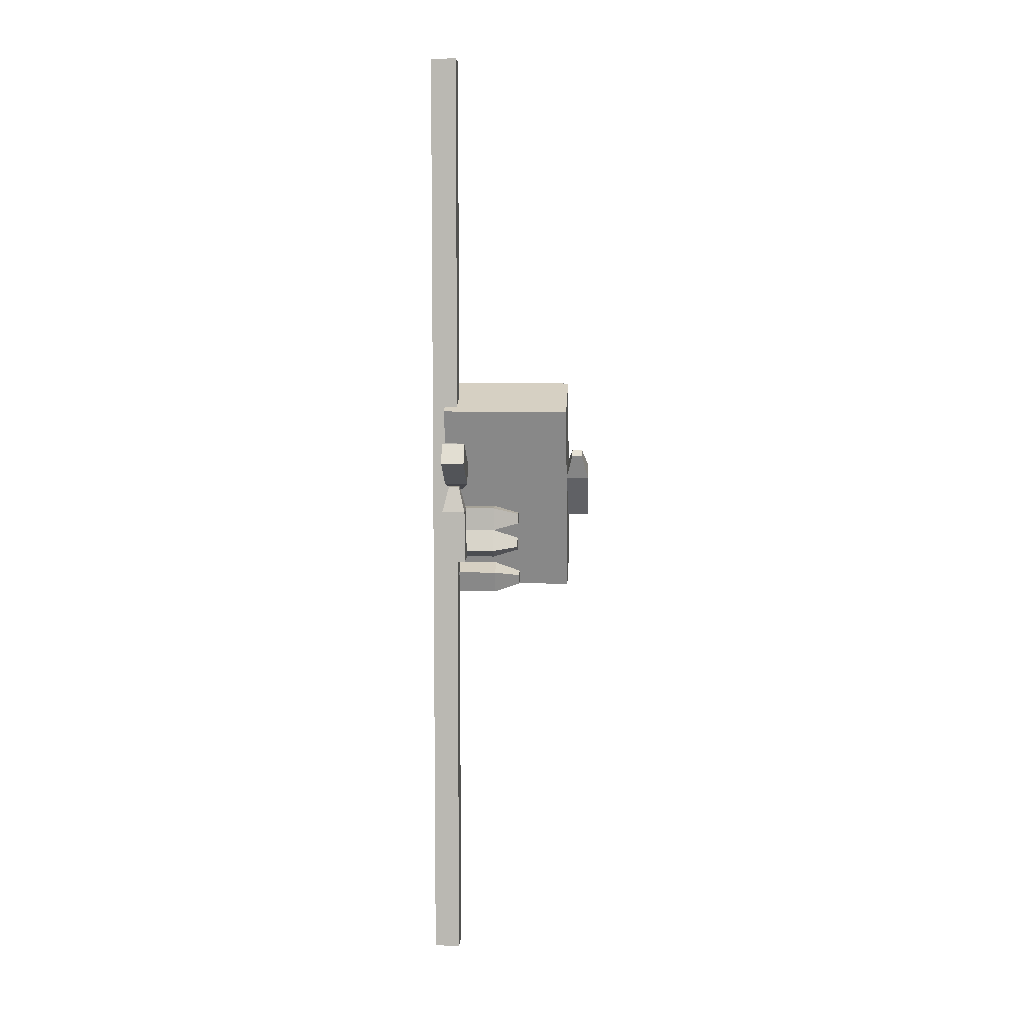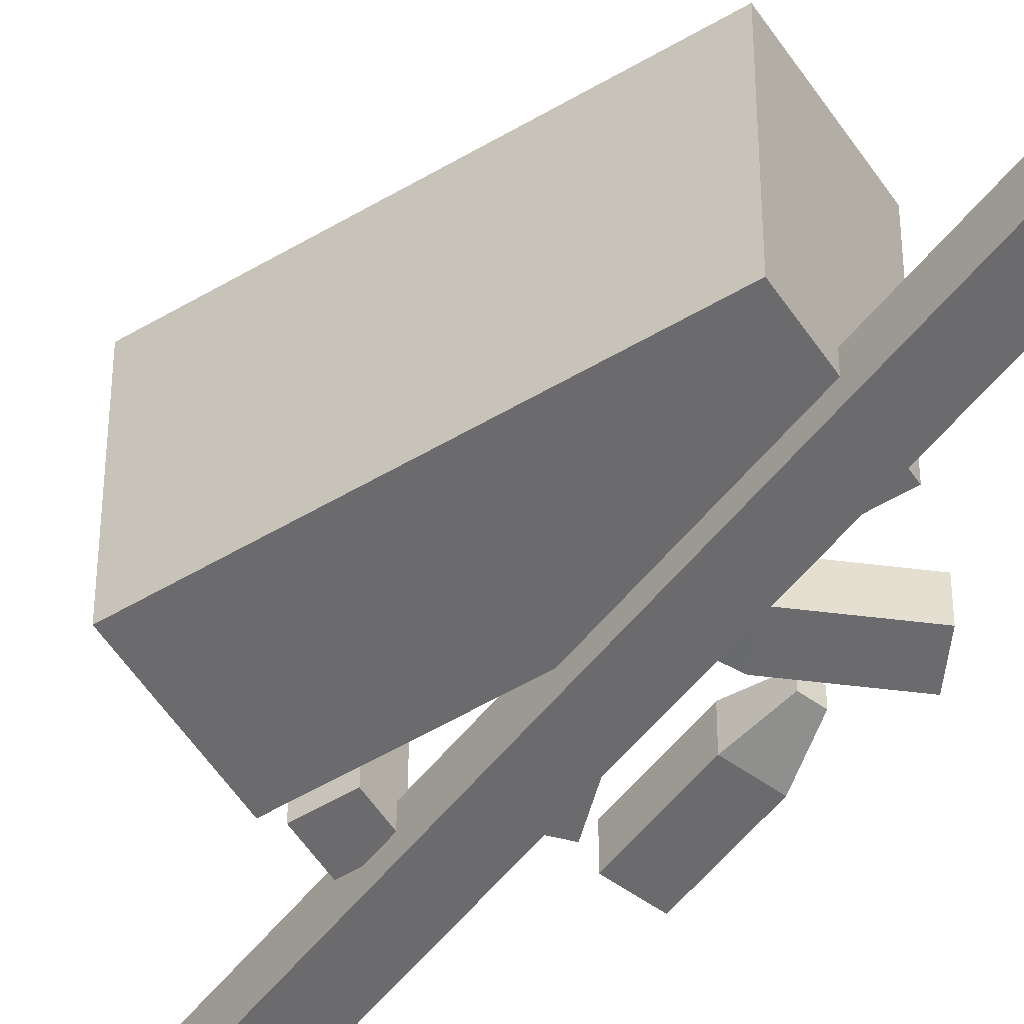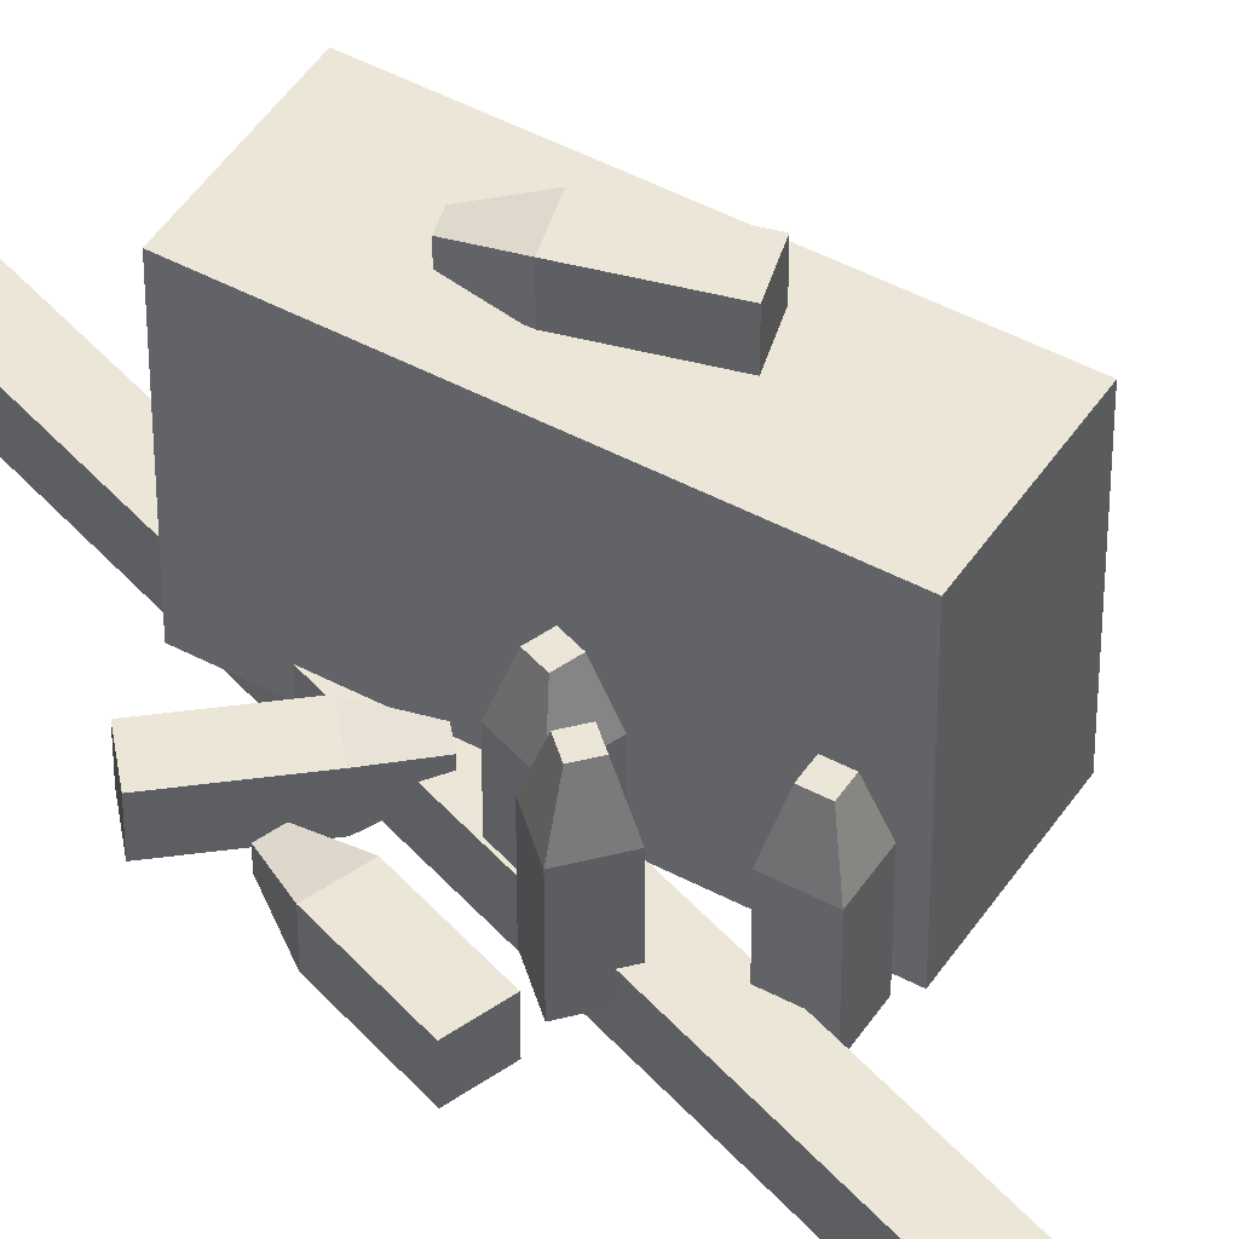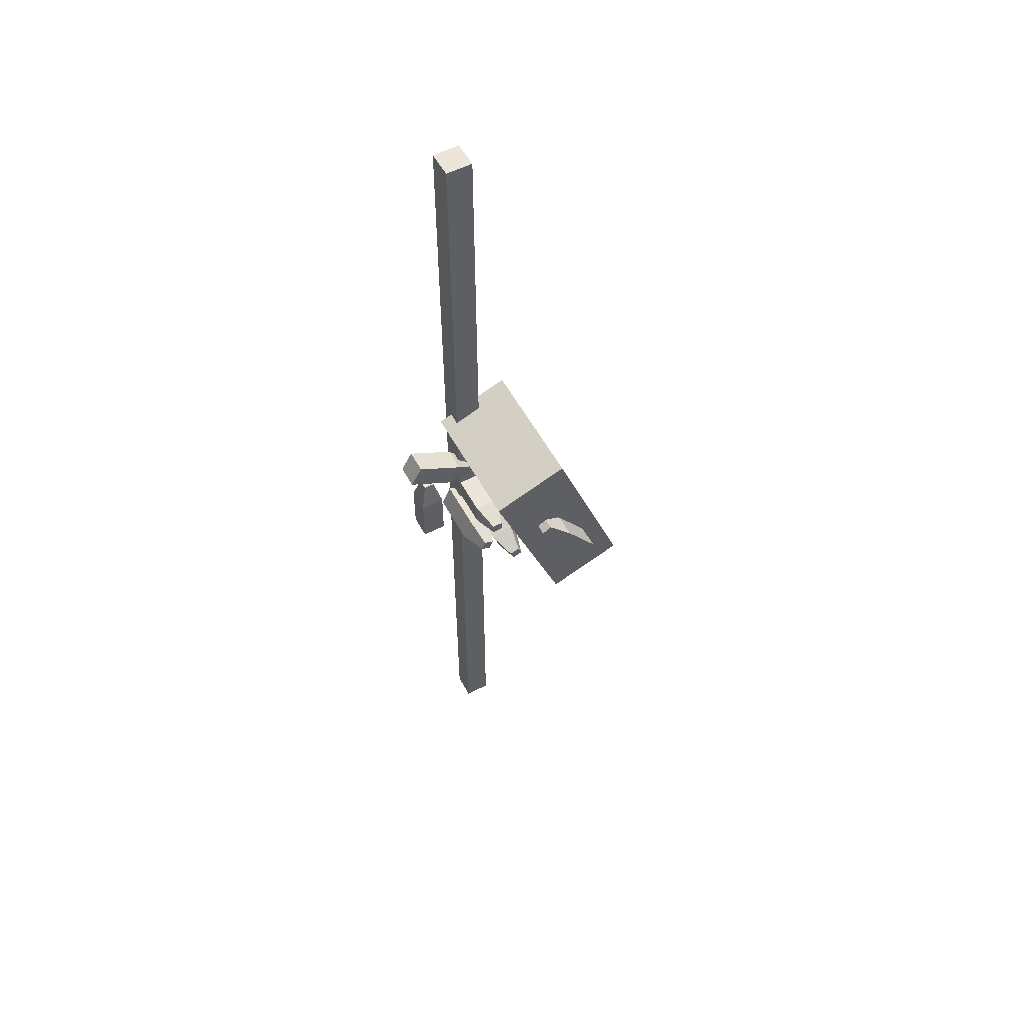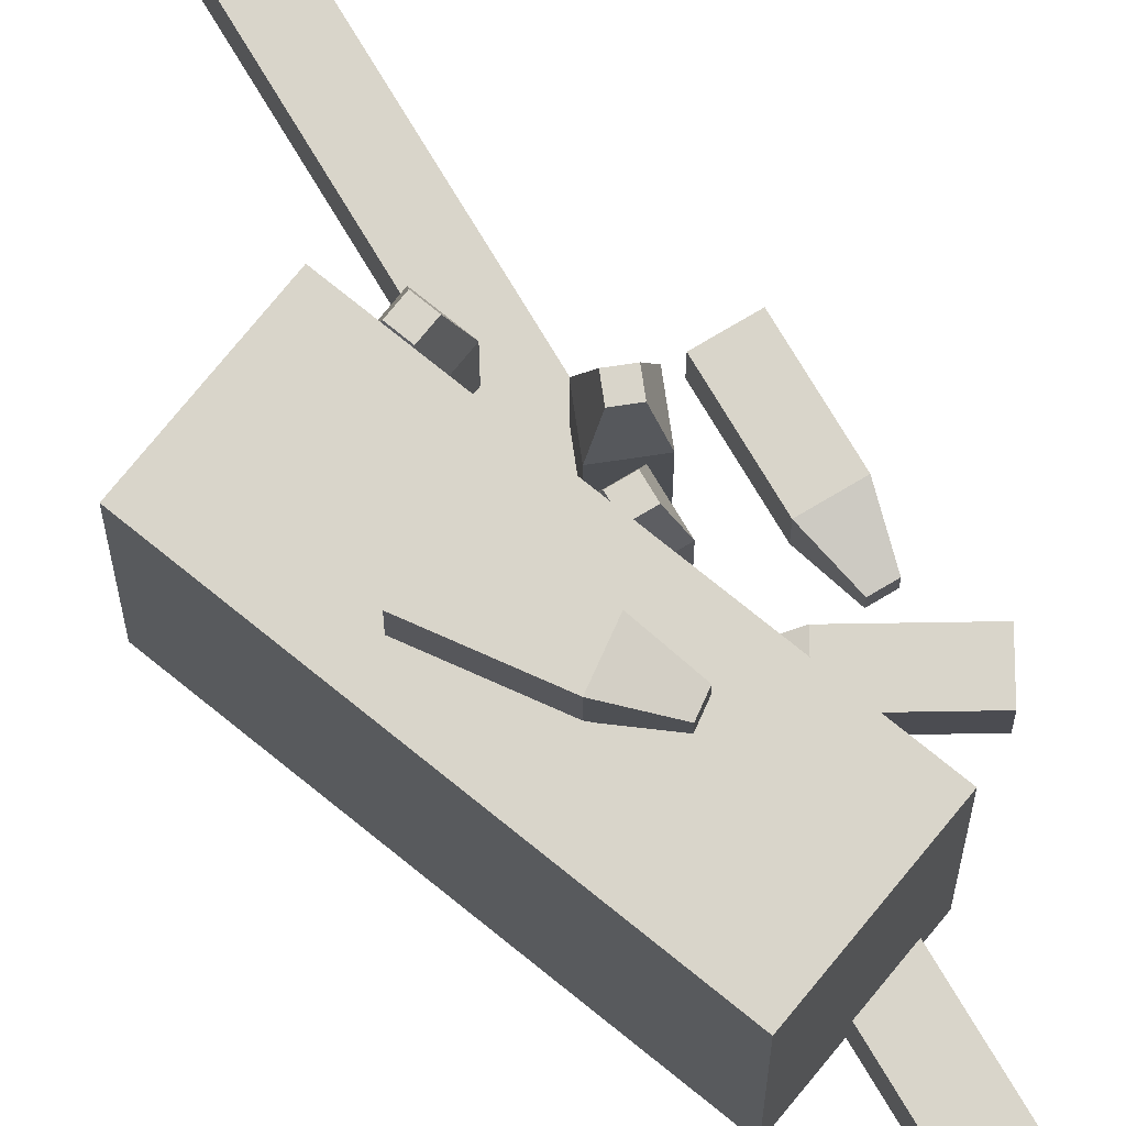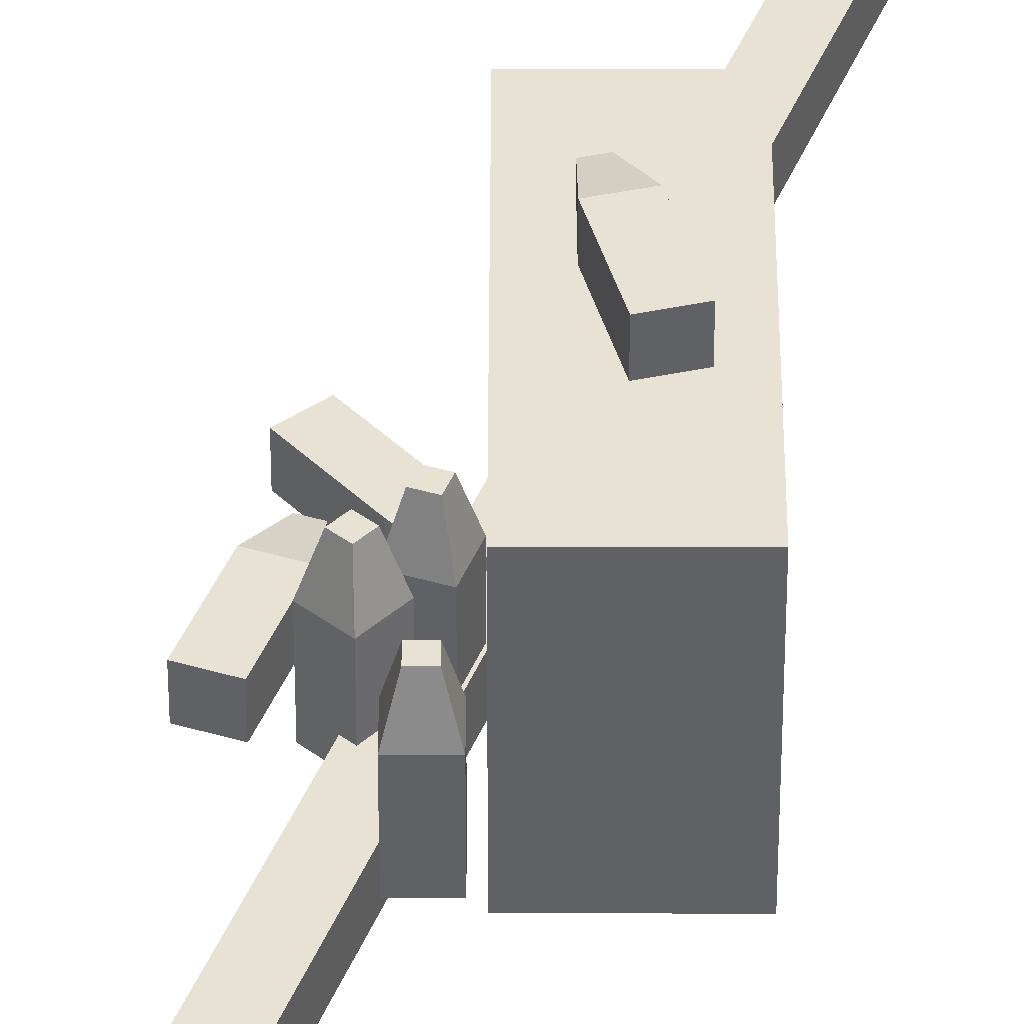
<metadata>
{"format":"obj","ext":"obj","renderer":"f3d","projection":"perspective","resolution":1024,"background":"white","views":[{"elev":6.8,"azim":93.4,"up":"+Z"},{"elev":-53.5,"azim":-37.5,"up":"+Y"},{"elev":46.6,"azim":141.4,"up":"+Y"},{"elev":55.9,"azim":151.7,"up":"+Z"},{"elev":74.5,"azim":-30.9,"up":"+Y"},{"elev":40.0,"azim":-159.8,"up":"+Y"}]}
</metadata>
<code>
o cube
v 0.1126 0.01953 0.08508
v 0.1376 0.01953 0.08508
v 0.1376 0.04453 0.08508
v 0.1126 0.04453 0.08508
v 0.09702 0.003906 -0.1024
v 0.09702 0.06016 -0.1024
v 0.1533 0.003906 -0.1024
v 0.1533 0.06016 -0.1024
v 0.09702 0.06016 0.02258
v 0.1533 0.06016 0.02258
v 0.1533 0.003906 0.02258
v 0.09702 0.003906 0.02258
v 0.009135 0.01953 0.06726
v -0.003365 0.01953 0.08891
v -0.003365 0.04453 0.08891
v 0.009135 0.04453 0.06726
v 0.1793 0.003906 0.1475
v 0.1793 0.06016 0.1475
v 0.1512 0.003906 0.1962
v 0.1512 0.06016 0.1962
v 0.07107 0.06016 0.08498
v 0.04295 0.06016 0.1337
v 0.04295 0.003906 0.1337
v 0.07107 0.003906 0.08498
v -0.01236 0.1875 0.003049
v 0.01264 0.1875 0.003049
v 0.01264 0.1875 -0.02195
v -0.01236 0.1875 -0.02195
v -0.02798 -1.388e-17 0.01867
v -0.02798 -1.388e-17 -0.03758
v 0.02827 -1.388e-17 0.01867
v 0.02827 -1.388e-17 -0.03758
v -0.02798 0.125 -0.03758
v 0.02827 0.125 -0.03758
v 0.02827 0.125 0.01867
v -0.02798 0.125 0.01867
v 0.01506 0.1875 -0.06519
v 0.03816 0.1875 -0.05562
v 0.04773 0.1875 -0.07872
v 0.02463 0.1875 -0.08828
v -0.005353 -1.388e-17 -0.05673
v 0.01617 1.527e-16 -0.1087
v 0.04662 -6.939e-17 -0.0352
v 0.06814 9.714e-17 -0.08717
v 0.01617 0.125 -0.1087
v 0.06814 0.125 -0.08717
v 0.04662 0.125 -0.0352
v -0.005353 0.125 -0.05673
v -0.06288 0.1875 -0.1574
v -0.03939 0.1875 -0.1659
v -0.04794 0.1875 -0.1894
v -0.07143 0.1875 -0.1809
v -0.07222 3.192e-16 -0.1373
v -0.09145 5.412e-16 -0.1902
v -0.01936 3.747e-16 -0.1566
v -0.0386 5.967e-16 -0.2094
v -0.09145 0.125 -0.1902
v -0.0386 0.125 -0.2094
v -0.01936 0.125 -0.1566
v -0.07222 0.125 -0.1373
v -0.06389 0.326 0.1632
v -0.04341 0.326 0.1488
v -0.04341 0.351 0.1488
v -0.06389 0.351 0.1632
v -0.1842 0.3104 0.01856
v -0.1842 0.3667 0.01856
v -0.1382 0.3104 -0.0137
v -0.1382 0.3667 -0.0137
v -0.1125 0.3667 0.121
v -0.06646 0.3667 0.08869
v -0.06646 0.3104 0.08869
v -0.1125 0.3104 0.121
v 0.06128 0.3125 0.2711
v -0.1097 0.3125 -0.1987
v 0.06128 0 0.2711
v -0.1097 0 -0.1987
v -0.1149 0.3125 0.3353
v -0.2859 0.3125 -0.1346
v -0.1149 0 0.3353
v -0.2859 0 -0.1346
f 1 2 3 4
f 4 9 12 1
f 7 5 6 8
f 2 11 10 3
f 3 10 9 4
f 1 12 11 2
f 6 9 10 8
f 8 10 11 7
f 7 11 12 5
f 5 12 9 6
f 13 14 15 16
f 16 21 24 13
f 19 17 18 20
f 14 23 22 15
f 15 22 21 16
f 13 24 23 14
f 18 21 22 20
f 20 22 23 19
f 19 23 24 17
f 17 24 21 18
f 25 26 27 28
f 28 33 36 25
f 31 29 30 32
f 26 35 34 27
f 27 34 33 28
f 25 36 35 26
f 30 33 34 32
f 32 34 35 31
f 31 35 36 29
f 29 36 33 30
f 37 38 39 40
f 40 45 48 37
f 43 41 42 44
f 38 47 46 39
f 39 46 45 40
f 37 48 47 38
f 42 45 46 44
f 44 46 47 43
f 43 47 48 41
f 41 48 45 42
f 49 50 51 52
f 52 57 60 49
f 55 53 54 56
f 50 59 58 51
f 51 58 57 52
f 49 60 59 50
f 54 57 58 56
f 56 58 59 55
f 55 59 60 53
f 53 60 57 54
f 61 62 63 64
f 64 69 72 61
f 67 65 66 68
f 62 71 70 63
f 63 70 69 64
f 61 72 71 62
f 66 69 70 68
f 68 70 71 67
f 67 71 72 65
f 65 72 69 66
f 76 74 73 75
f 79 77 78 80
f 73 74 78 77
f 76 75 79 80
f 75 73 77 79
f 80 78 74 76
o #bodyModel
v 0.03125 0.03125 1.156
v 0.03125 0.03125 -1.156
v 0.03125 -0.03125 1.156
v 0.03125 -0.03125 -1.156
v -0.03125 0.03125 1.156
v -0.03125 0.03125 -1.156
v -0.03125 -0.03125 1.156
v -0.03125 -0.03125 -1.156
f 84 82 81 83
f 87 85 86 88
f 81 82 86 85
f 84 83 87 88
f 83 81 85 87
f 88 86 82 84

</code>
